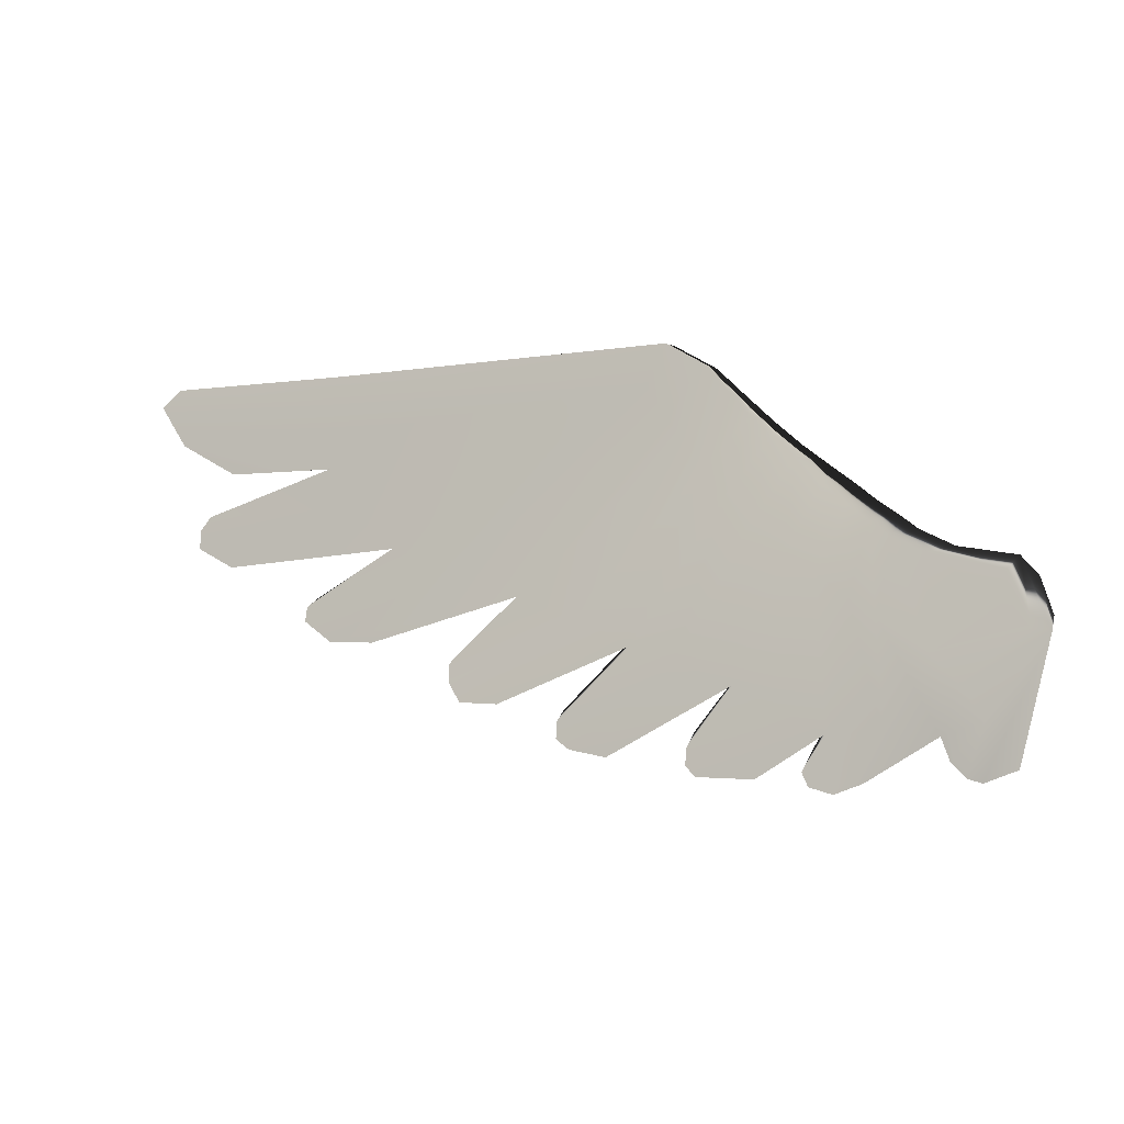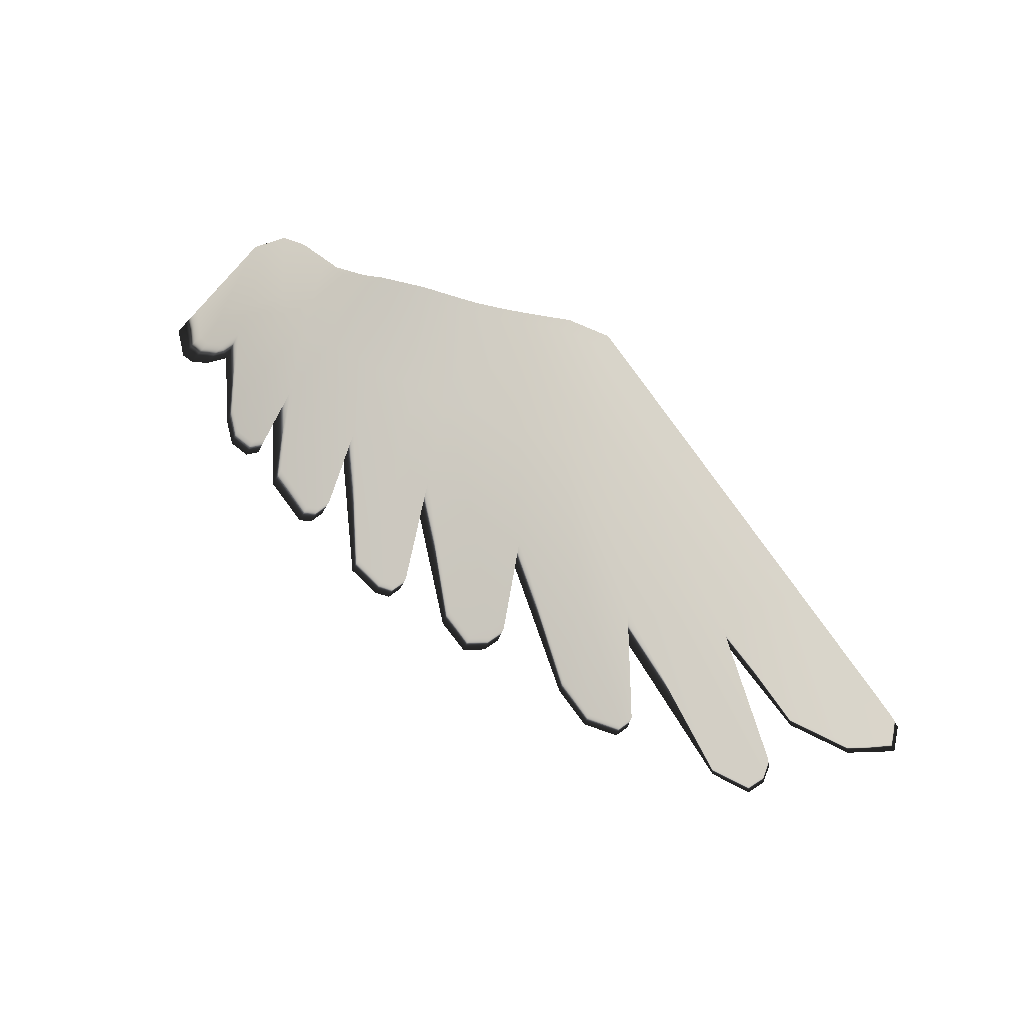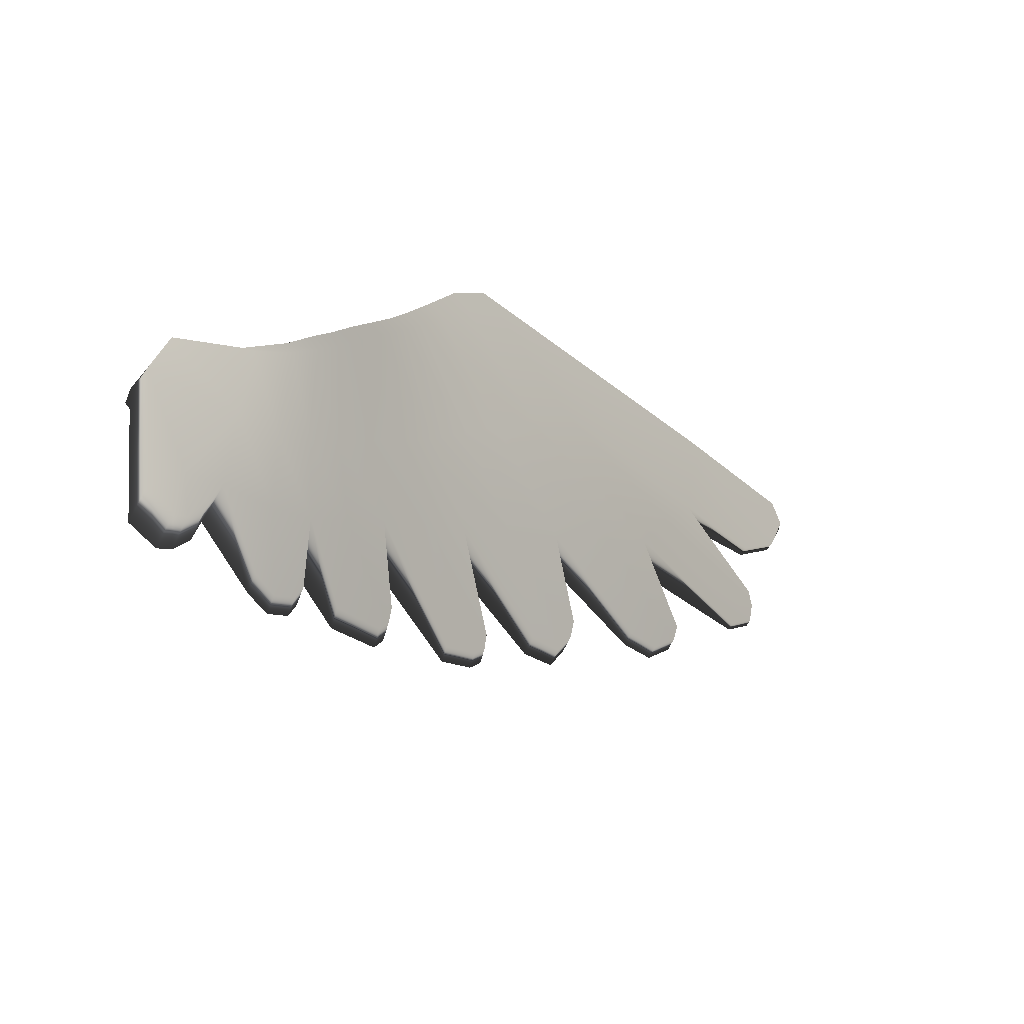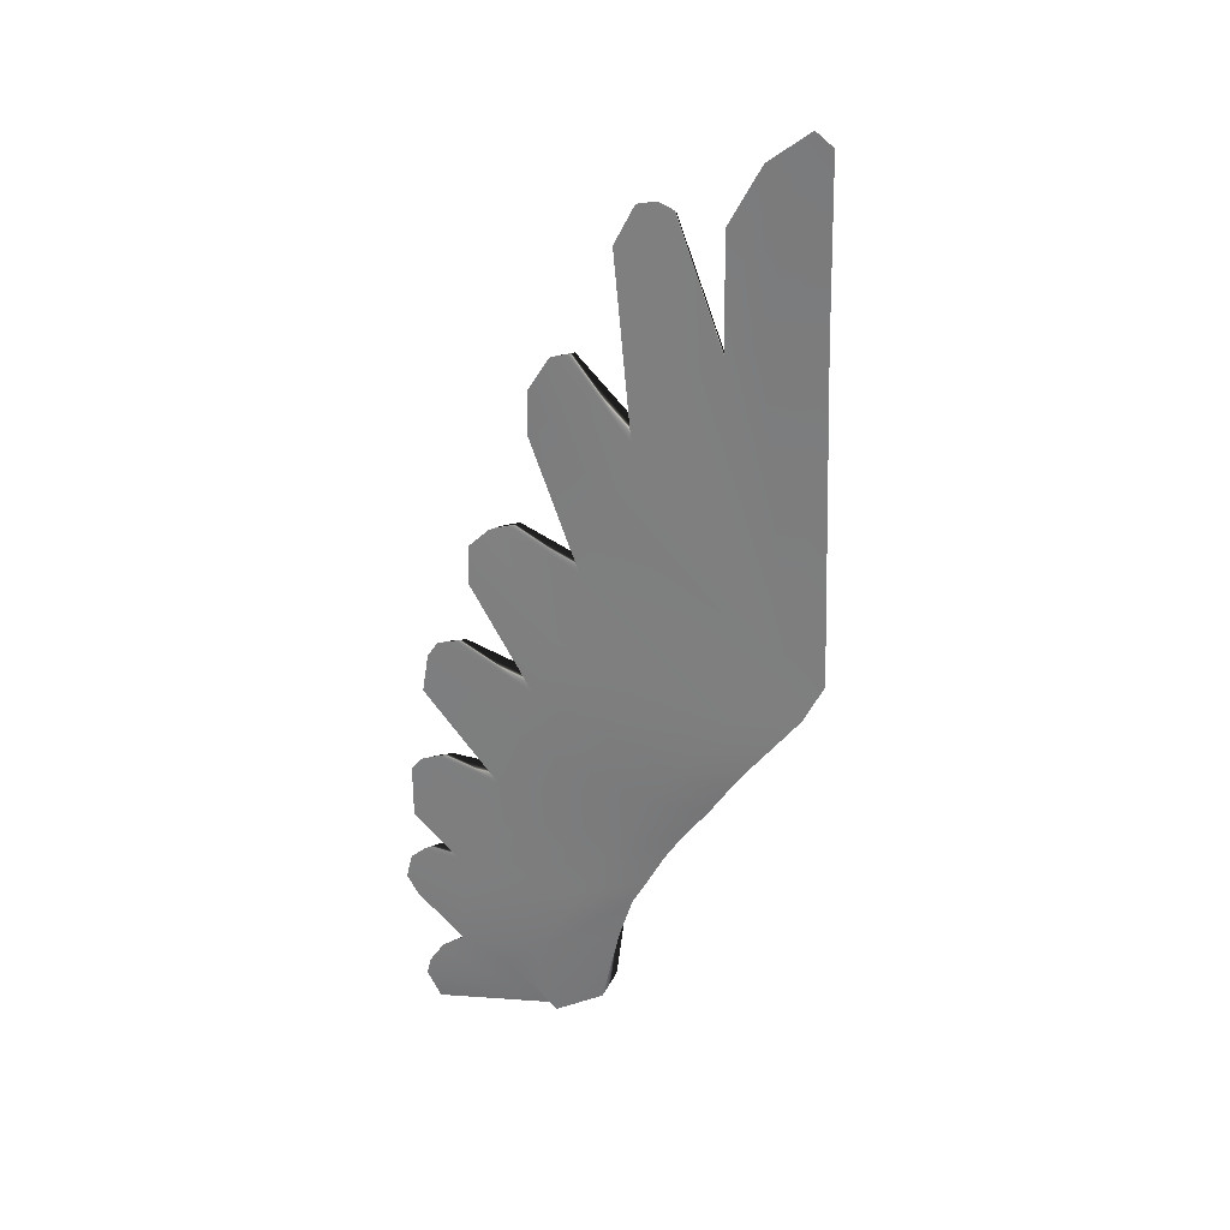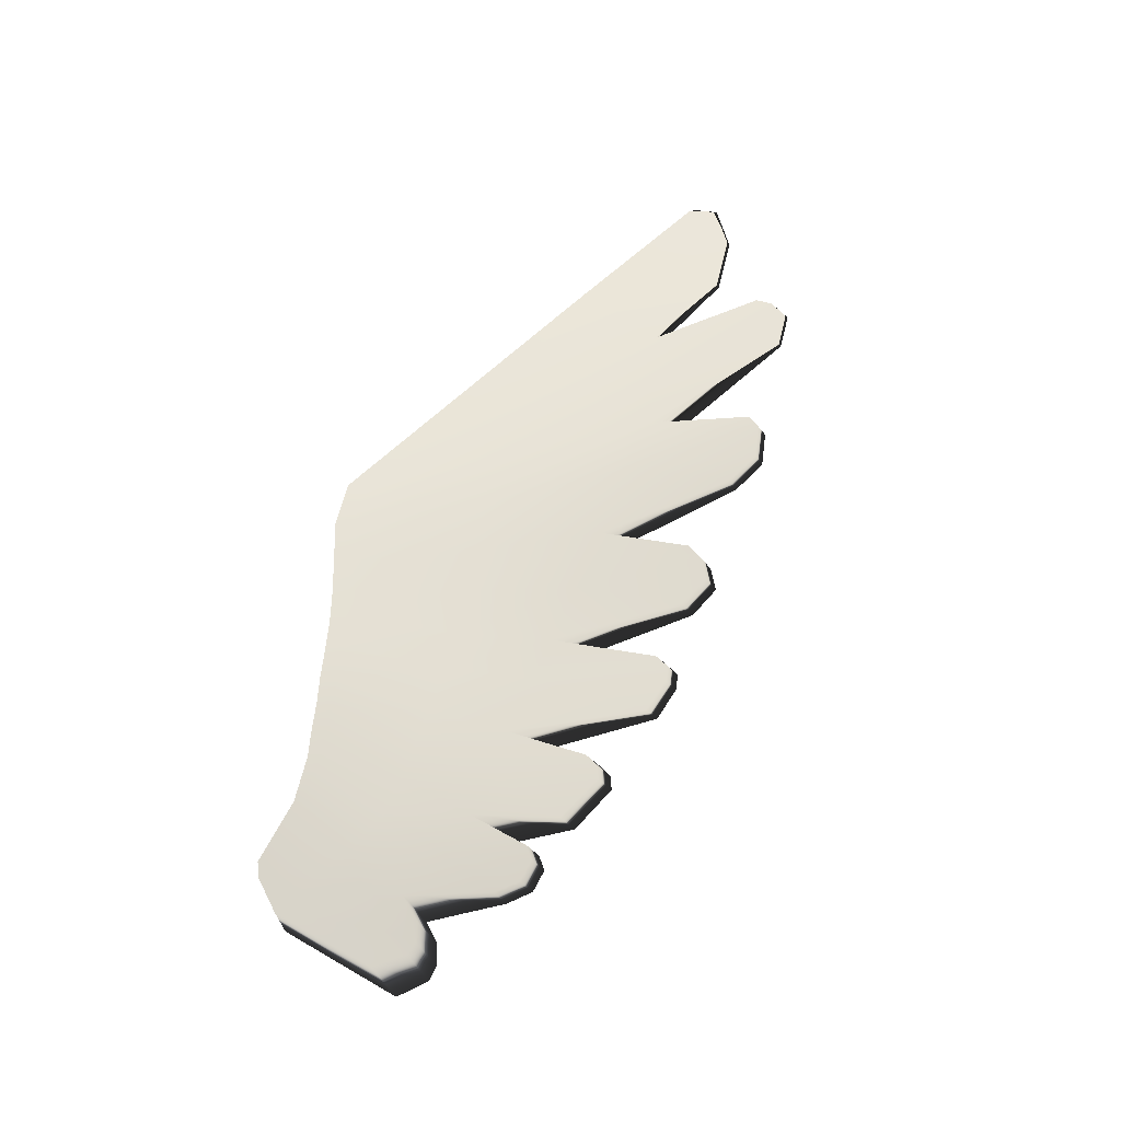
<metadata>
{"format":"obj","ext":"obj","renderer":"f3d","projection":"perspective","resolution":1024,"background":"white","views":[{"elev":-0.9,"azim":23.7,"up":"+Z"},{"elev":68.2,"azim":-125.8,"up":"+Y"},{"elev":-29.7,"azim":132.5,"up":"+Z"},{"elev":-57.3,"azim":-90.2,"up":"+Y"},{"elev":58.0,"azim":130.8,"up":"+Y"}]}
</metadata>
<code>
g pm0519_00_RWingSkin
v -0.03789 0.1556 -0.02669
v -0.06521 0.1606 -0.02019
v -0.05967 0.1799 -0.01767
v -0.03604 0.1708 -0.02105
v -0.05901 0.1879 -0.0231
v -0.0306 0.1767 -0.02806
v -0.07402 0.1869 -0.0116
v -0.07822 0.1653 -0.01505
v -0.073 0.1913 -0.0183
v -0.07756 0.1817 -0.04692
v -0.0592 0.1818 -0.04665
v -0.08232 0.1753 -0.07148
v -0.06013 0.1753 -0.07224
v -0.04514 0.1732 -0.07235
v -0.02549 0.174 -0.0411
v -0.08525 0.1649 -0.0927
v -0.09536 0.1637 -0.0969
v -0.0968 0.1587 -0.1019
v -0.0867 0.1597 -0.09794
v -0.06013 0.1753 -0.07224
v -0.06119 0.1636 -0.0816
v -0.0991 0.1764 -0.0693
v -0.1043 0.1643 -0.09471
v -0.1071 0.1655 -0.08969
v -0.1085 0.1606 -0.09477
v -0.1057 0.1594 -0.09975
v -0.1009 0.1637 -0.08173
v -0.0991 0.1764 -0.0693
v -0.1253 0.1607 -0.09792
v -0.1239 0.1652 -0.0918
v -0.116 0.1772 -0.06379
v -0.09159 0.1825 -0.04243
v -0.104 0.184 -0.03746
v -0.08235 0.1934 -0.01314
v -0.09184 0.1953 -0.007596
v -0.08198 0.1906 -0.006385
v -0.09026 0.193 -0.001189
v -0.0864 0.168 -0.009194
v -0.09525 0.1708 -0.003118
v -0.1456 0.1647 -0.09211
v -0.147 0.1604 -0.09779
v -0.1332 0.178 -0.05751
v -0.1493 0.1653 -0.08842
v -0.1495 0.1665 -0.08265
v -0.151 0.1624 -0.08806
v -0.1508 0.1611 -0.09397
v -0.1353 0.1664 -0.06596
v -0.1332 0.178 -0.05751
v -0.1812 0.1619 -0.09215
v -0.1798 0.1657 -0.08752
v -0.1554 0.1798 -0.04982
v -0.1174 0.1851 -0.03195
v -0.135 0.1858 -0.02474
v -0.1013 0.1963 -0.0006919
v -0.1123 0.1962 0.007228
v -0.09863 0.1941 0.005098
v -0.1085 0.1938 0.01226
v -0.1045 0.1729 0.004106
v -0.1149 0.175 0.01403
v -0.1944 0.1663 -0.08544
v -0.1958 0.1626 -0.08987
v -0.1728 0.1806 -0.04477
v -0.1996 0.1667 -0.08195
v -0.1998 0.1676 -0.07597
v -0.2012 0.164 -0.08022
v -0.201 0.1631 -0.08629
v -0.1749 0.1696 -0.05262
v -0.1728 0.1806 -0.04477
v -0.2254 0.1646 -0.07431
v -0.2238 0.1707 -0.06965
v -0.1964 0.1832 -0.03784
v -0.1486 0.1871 -0.01775
v -0.1643 0.1893 -0.008715
v -0.122 0.1963 0.01462
v -0.1319 0.1965 0.02202
v -0.1181 0.1934 0.01934
v -0.1275 0.1935 0.02718
v -0.1243 0.1765 0.02148
v -0.1325 0.1784 0.02883
v -0.2391 0.1705 -0.06962
v -0.2406 0.1647 -0.07398
v -0.2207 0.1858 -0.03009
v -0.2445 0.1723 -0.06262
v -0.245 0.1738 -0.05586
v -0.2465 0.1683 -0.05993
v -0.246 0.1666 -0.06683
v -0.2227 0.1759 -0.03516
v -0.2207 0.1858 -0.03009
v -0.2808 0.1712 -0.05253
v -0.2793 0.1762 -0.04928
v -0.2518 0.1888 -0.02084
v -0.1797 0.1916 0.0003232
v -0.1961 0.1953 0.01051
v -0.1418 0.1973 0.0304
v -0.154 0.1987 0.04126
v -0.1377 0.1938 0.03629
v -0.1508 0.1948 0.04813
v -0.1412 0.1804 0.03755
v -0.1526 0.1829 0.04883
v -0.297 0.1748 -0.04933
v -0.2985 0.1701 -0.05234
v -0.2735 0.1892 -0.01217
v -0.3088 0.1762 -0.04167
v -0.3091 0.178 -0.03619
v -0.3105 0.1735 -0.03916
v -0.3103 0.1716 -0.04466
v -0.2751 0.1764 -0.01695
v -0.2735 0.1892 -0.01217
v -0.3476 0.1779 -0.02363
v -0.3456 0.1813 -0.0227
v -0.3623 0.1777 -0.01624
v -0.3601 0.1811 -0.01525
v -0.2911 0.1904 0.003228
v -0.2146 0.1976 0.02061
v -0.302 0.1922 0.01533
v -0.1698 0.1993 0.04883
v -0.3079 0.1953 0.04403
v -0.3059 0.193 0.05062
v -0.1673 0.1949 0.05722
v -0.1674 0.1843 0.05703
v -0.3062 0.188 0.05085
v -0.3486 0.1895 0.01419
v -0.3711 0.1885 0.02599
v -0.3738 0.1839 0.02547
v -0.3846 0.1846 0.04117
v -0.3801 0.1884 0.04121
v -0.3778 0.1866 0.04827
v -0.3732 0.1894 0.04826
v -0.3511 0.1847 0.01353
v -0.302 0.1922 0.01533
v -0.3053 0.1817 0.0145
v -0.3569 0.1836 -0.002637
v -0.3591 0.1803 -0.003566
v -0.3606 0.1823 -0.00816
v -0.3627 0.1789 -0.009121
v -0.05192 0.168 -0.0851
v -0.05754 0.1695 -0.08058
v -0.05783 0.163 -0.08988
v -0.05195 0.1608 -0.09501
v -0.04651 0.1675 -0.08591
v -0.03465 0.1681 -0.07943
v -0.03422 0.1598 -0.09152
v -0.02458 0.1658 -0.04604
v -0.04628 0.1598 -0.0964
v -0.06119 0.1636 -0.0816
v -0.06292 0.1543 -0.05338
v -0.05334 0.1578 -0.06377
v -0.04594 0.1621 -0.0759
v -0.08085 0.1546 -0.04134
v -0.08093 0.1635 -0.08091
v -0.0968 0.1587 -0.1019
v -0.0867 0.1597 -0.09794
v -0.09072 0.1563 -0.0352
v -0.1009 0.1637 -0.08173
v -0.1029 0.1594 -0.02742
v -0.1184 0.165 -0.07365
v -0.147 0.1604 -0.09779
v -0.1253 0.1607 -0.09792
v -0.115 0.1623 -0.01921
v -0.1353 0.1664 -0.06596
v -0.1284 0.1654 -0.009492
v -0.1567 0.167 -0.05778
v -0.1958 0.1626 -0.08987
v -0.1812 0.1619 -0.09215
v -0.1387 0.1679 -0.0002576
v -0.1749 0.1696 -0.05262
v -0.1481 0.1719 0.01037
v -0.1968 0.1693 -0.04343
v -0.2406 0.1647 -0.07398
v -0.2254 0.1646 -0.07431
v -0.1566 0.176 0.02065
v -0.2227 0.1759 -0.03516
v -0.1642 0.1786 0.02909
v -0.2509 0.1727 -0.0236
v -0.2985 0.1701 -0.05234
v -0.2808 0.1712 -0.05253
v -0.1739 0.1839 0.0421
v -0.2751 0.1764 -0.01695
v -0.2954 0.1776 -0.0006228
v -0.3053 0.1817 0.0145
v -0.3591 0.1803 -0.003566
v -0.3627 0.1789 -0.009121
v -0.309 0.1843 0.02734
v -0.3738 0.1839 0.02547
v -0.3511 0.1847 0.01353
v -0.3073 0.1852 0.04057
v -0.3103 0.1716 -0.04466
v -0.3105 0.1735 -0.03916
v -0.3623 0.1777 -0.01624
v -0.3476 0.1779 -0.02363
v -0.3846 0.1846 0.04117
v -0.02957 0.1566 -0.0451
v -0.05334 0.1578 -0.06377
v -0.06292 0.1543 -0.05338
v -0.0346 0.154 -0.03969
v -0.06521 0.1606 -0.02019
v -0.03789 0.1556 -0.02669
v -0.07822 0.1653 -0.01505
v -0.08085 0.1546 -0.04134
v -0.0864 0.168 -0.009194
v -0.09072 0.1563 -0.0352
v -0.09525 0.1708 -0.003118
v -0.1029 0.1594 -0.02742
v -0.1045 0.1729 0.004106
v -0.115 0.1623 -0.01921
v -0.1149 0.175 0.01403
v -0.1284 0.1654 -0.009492
v -0.1243 0.1765 0.02148
v -0.1387 0.1679 -0.0002576
v -0.1325 0.1784 0.02883
v -0.1481 0.1719 0.01037
v -0.1412 0.1804 0.03755
v -0.1566 0.176 0.02065
v -0.1526 0.1829 0.04883
v -0.1642 0.1786 0.02909
v -0.1674 0.1843 0.05703
v -0.1739 0.1839 0.0421
v -0.3062 0.188 0.05085
v -0.3073 0.1852 0.04057
v -0.3778 0.1866 0.04827
v -0.3846 0.1846 0.04117
v -0.246 0.1666 -0.06683
v -0.2465 0.1683 -0.05993
v -0.201 0.1631 -0.08629
v -0.2012 0.164 -0.08022
v -0.1508 0.1611 -0.09397
v -0.151 0.1624 -0.08806
v -0.1057 0.1594 -0.09975
v -0.1085 0.1606 -0.09477
v -0.05195 0.1608 -0.09501
v -0.05783 0.163 -0.08988
v -0.04628 0.1598 -0.0964
v -0.02458 0.1658 -0.04604
v -0.03422 0.1598 -0.09152
v -0.04628 0.1598 -0.0964
v -0.04594 0.1621 -0.0759
v -0.0306 0.1767 -0.02806
v -0.02549 0.174 -0.0411
v -0.02458 0.1658 -0.04604
v -0.03604 0.1708 -0.02105
v -0.02458 0.1658 -0.04604
v -0.02957 0.1566 -0.0451
v -0.03789 0.1556 -0.02669
v -0.0346 0.154 -0.03969
g pm0519_00_RWingSkin_0
f 3 2 1
f 4 3 1
f 5 3 4
f 6 5 4
f 3 7 2
f 7 8 2
f 9 7 3
f 5 9 3
f 10 9 5
f 11 10 5
f 11 5 6
f 12 10 11
f 13 12 11
f 14 13 11
f 15 14 11
f 15 11 6
f 13 16 12
f 16 17 12
f 18 17 16
f 19 18 16
f 19 16 20
f 21 19 20
f 12 22 10
f 12 23 22
f 12 17 23
f 23 24 22
f 25 24 23
f 26 25 23
f 26 23 17
f 18 26 17
f 24 25 27
f 28 24 27
f 27 29 28
f 29 30 28
f 22 30 31
f 22 31 32
f 31 33 32
f 32 33 34
f 33 35 34
f 34 35 36
f 35 37 36
f 36 37 38
f 37 39 38
f 30 40 31
f 41 40 30
f 29 41 30
f 31 42 33
f 31 43 42
f 31 40 43
f 43 44 42
f 45 44 43
f 46 45 43
f 46 43 40
f 41 46 40
f 44 45 47
f 48 44 47
f 47 49 48
f 49 50 48
f 42 50 51
f 42 51 52
f 51 53 52
f 52 53 54
f 53 55 54
f 54 55 56
f 55 57 56
f 56 57 58
f 57 59 58
f 50 60 51
f 61 60 50
f 49 61 50
f 51 62 53
f 51 63 62
f 51 60 63
f 63 64 62
f 65 64 63
f 66 65 63
f 66 63 60
f 61 66 60
f 64 65 67
f 68 64 67
f 67 69 68
f 69 70 68
f 62 70 71
f 62 71 72
f 71 73 72
f 72 73 74
f 73 75 74
f 74 75 76
f 75 77 76
f 76 77 78
f 77 79 78
f 70 80 71
f 81 80 70
f 69 81 70
f 71 82 73
f 71 83 82
f 71 80 83
f 83 84 82
f 85 84 83
f 86 85 83
f 86 83 80
f 81 86 80
f 84 85 87
f 88 84 87
f 87 89 88
f 89 90 88
f 82 90 91
f 82 91 92
f 91 93 92
f 92 93 94
f 93 95 94
f 94 95 96
f 95 97 96
f 96 97 98
f 97 99 98
f 90 100 91
f 101 100 90
f 89 101 90
f 91 102 93
f 91 103 102
f 91 100 103
f 103 104 102
f 105 104 103
f 106 105 103
f 106 103 100
f 101 106 100
f 104 105 107
f 108 104 107
f 107 109 108
f 109 110 108
f 109 111 110
f 111 112 110
f 110 112 113
f 102 110 113
f 102 113 114
f 113 115 114
f 114 115 116
f 115 117 116
f 116 117 118
f 119 116 118
f 120 119 118
f 121 120 118
f 115 122 117
f 122 123 117
f 124 123 122
f 124 125 123
f 125 126 123
f 126 117 123
f 125 127 126
f 127 128 126
f 117 126 128
f 118 117 128
f 121 118 128
f 127 121 128
f 129 124 122
f 129 122 130
f 131 129 130
f 131 130 132
f 133 131 132
f 133 132 134
f 135 133 134
f 134 132 115
f 113 134 115
f 113 112 134
f 135 134 112
f 111 135 112
f 138 137 136
f 139 138 136
f 137 138 21
f 20 137 21
f 136 137 13
f 14 136 13
f 14 140 136
f 139 136 140
f 141 140 14
f 15 141 14
f 142 141 15
f 143 142 15
f 144 140 141
f 142 144 141
f 144 139 140
f 147 146 145
f 148 147 145
f 145 146 149
f 150 145 149
f 150 151 145
f 151 152 145
f 150 149 153
f 154 150 153
f 154 153 155
f 156 154 155
f 156 157 154
f 157 158 154
f 156 155 159
f 160 156 159
f 160 159 161
f 162 160 161
f 162 163 160
f 163 164 160
f 162 161 165
f 166 162 165
f 166 165 167
f 168 166 167
f 168 169 166
f 169 170 166
f 168 167 171
f 172 168 171
f 172 171 173
f 174 172 173
f 174 175 172
f 175 176 172
f 174 173 177
f 178 174 177
f 179 178 177
f 180 179 177
f 180 181 179
f 181 182 179
f 183 180 177
f 183 184 180
f 184 185 180
f 186 183 177
f 174 178 187
f 174 187 175
f 178 188 187
f 179 189 178
f 182 189 179
f 189 190 178
f 191 184 183
f 186 191 183
f 194 193 192
f 195 194 192
f 196 194 195
f 197 196 195
f 196 198 194
f 198 199 194
f 198 200 199
f 200 201 199
f 200 202 201
f 202 203 201
f 202 204 203
f 204 205 203
f 204 206 205
f 206 207 205
f 206 208 207
f 208 209 207
f 208 210 209
f 210 211 209
f 210 212 211
f 212 213 211
f 212 214 213
f 214 215 213
f 214 216 215
f 216 217 215
f 216 218 217
f 218 219 217
f 218 220 219
f 220 221 219
f 102 114 93
f 93 114 95
f 114 116 95
f 95 116 97
f 116 119 97
f 97 119 99
f 119 120 99
f 82 92 73
f 73 92 75
f 92 94 75
f 75 94 77
f 94 96 77
f 77 96 79
f 96 98 79
f 172 223 222
f 168 172 222
f 168 222 169
f 62 72 53
f 53 72 55
f 72 74 55
f 55 74 57
f 74 76 57
f 57 76 59
f 76 78 59
f 166 225 224
f 162 166 224
f 162 224 163
f 42 52 33
f 33 52 35
f 52 54 35
f 35 54 37
f 54 56 37
f 37 56 39
f 56 58 39
f 160 227 226
f 156 160 226
f 156 226 157
f 22 32 10
f 10 32 9
f 32 34 9
f 9 34 7
f 34 36 7
f 7 36 8
f 36 38 8
f 154 229 228
f 150 154 228
f 150 228 151
f 231 230 148
f 145 231 148
f 230 232 148
f 235 234 233
f 236 235 233
f 236 233 193
f 233 192 193
f 239 238 237
f 240 239 237
f 242 241 240
f 243 242 240
f 244 242 243

</code>
